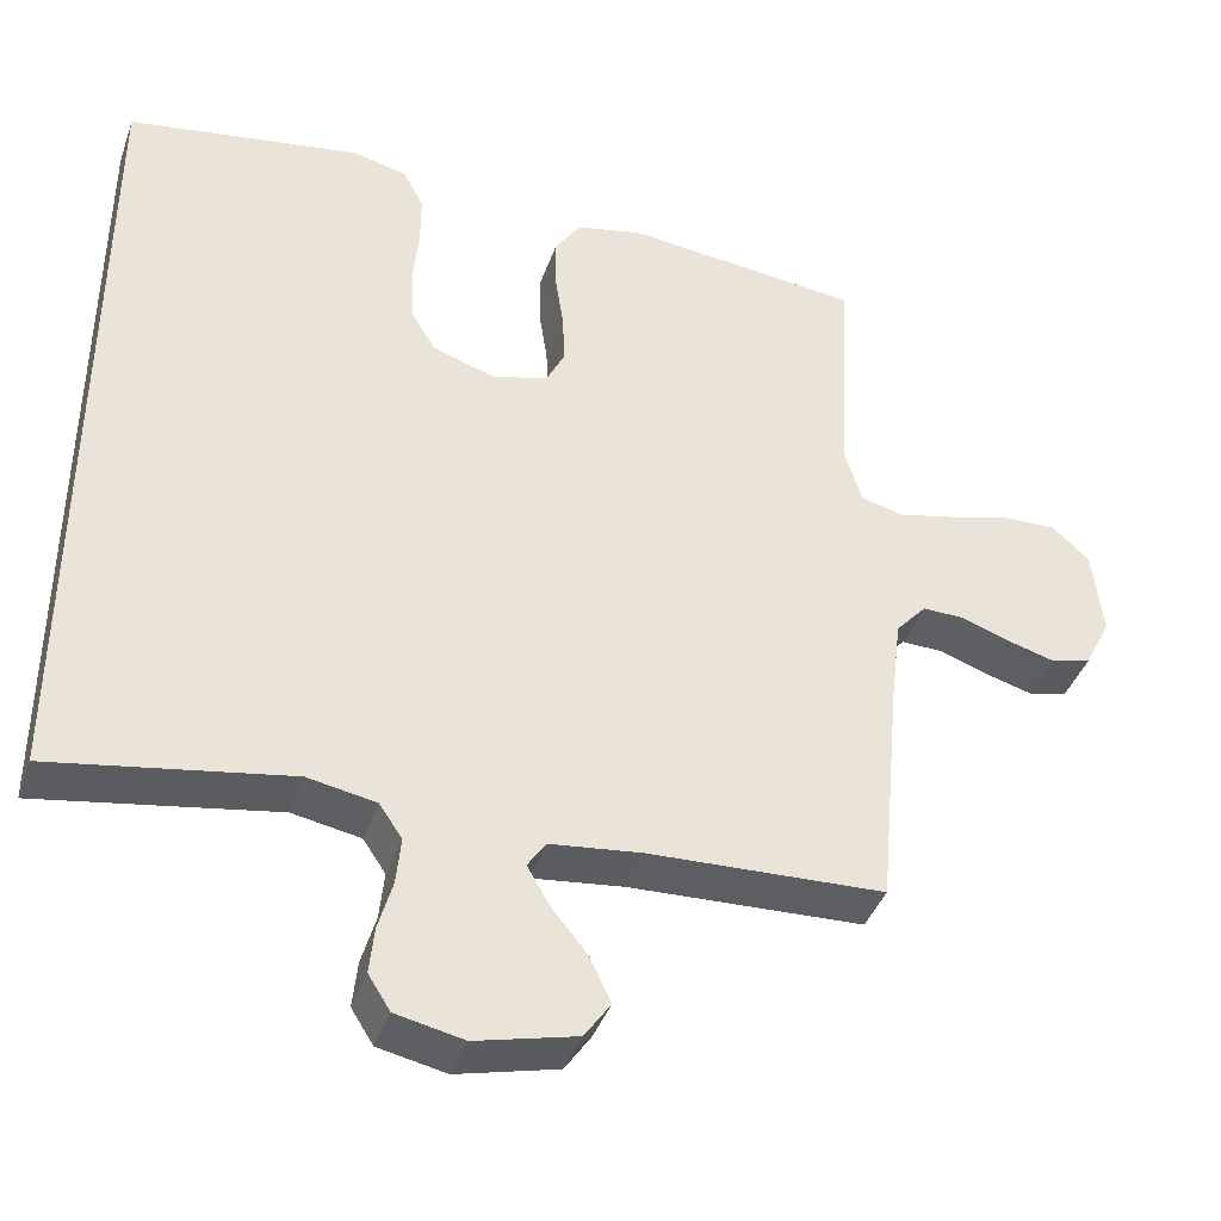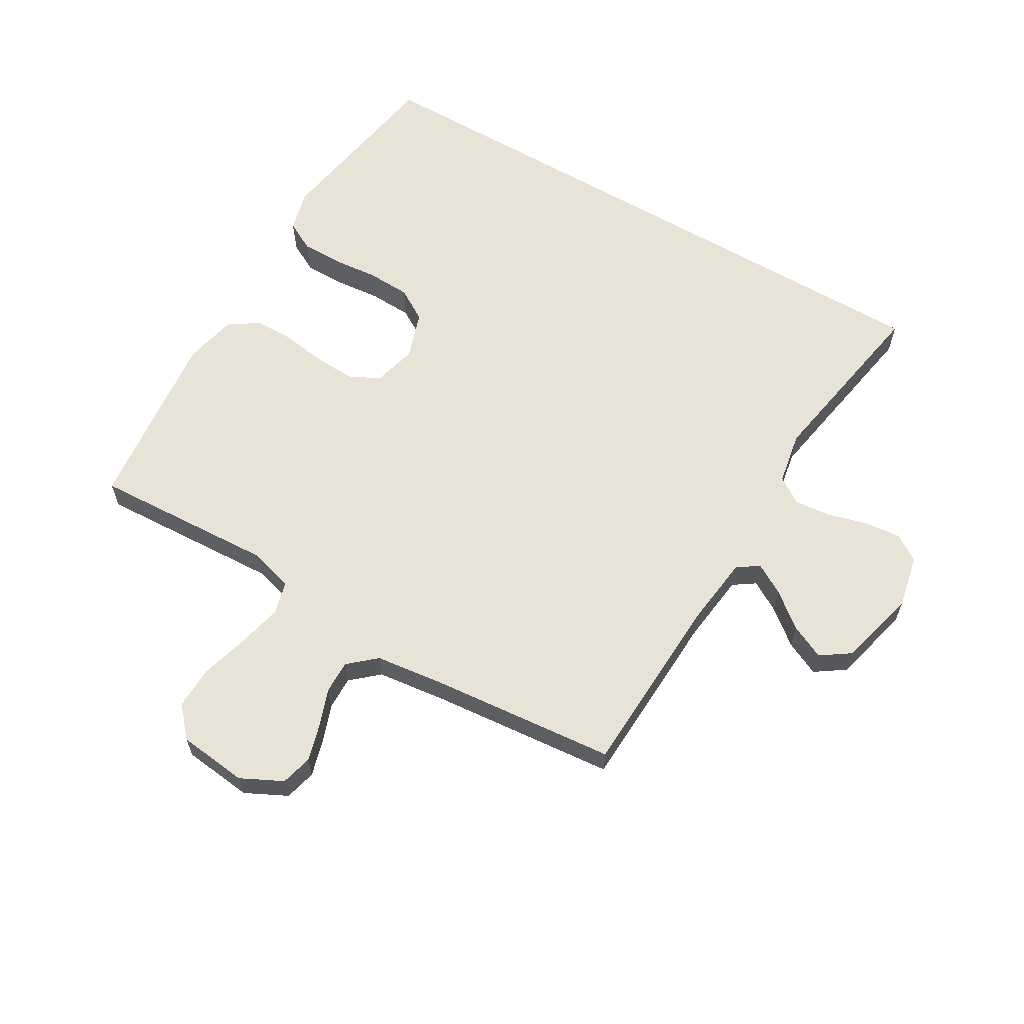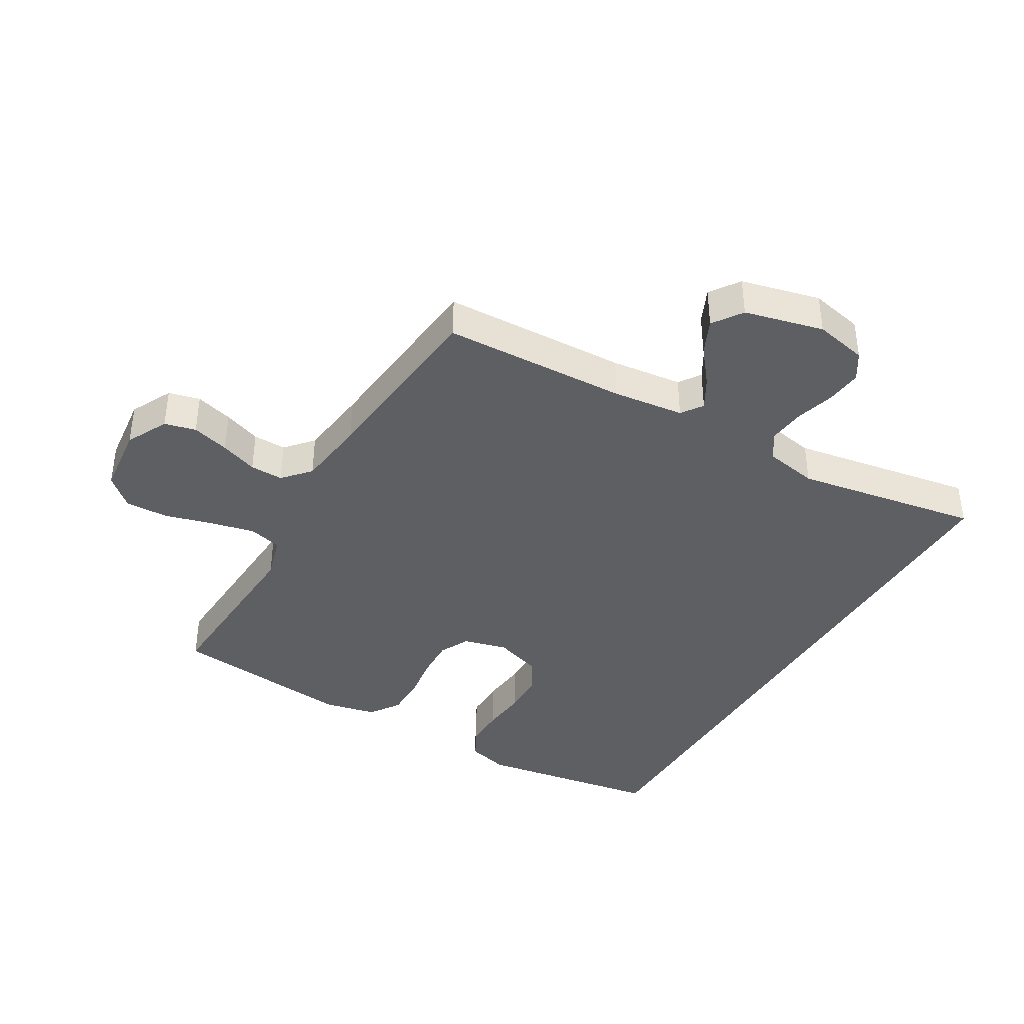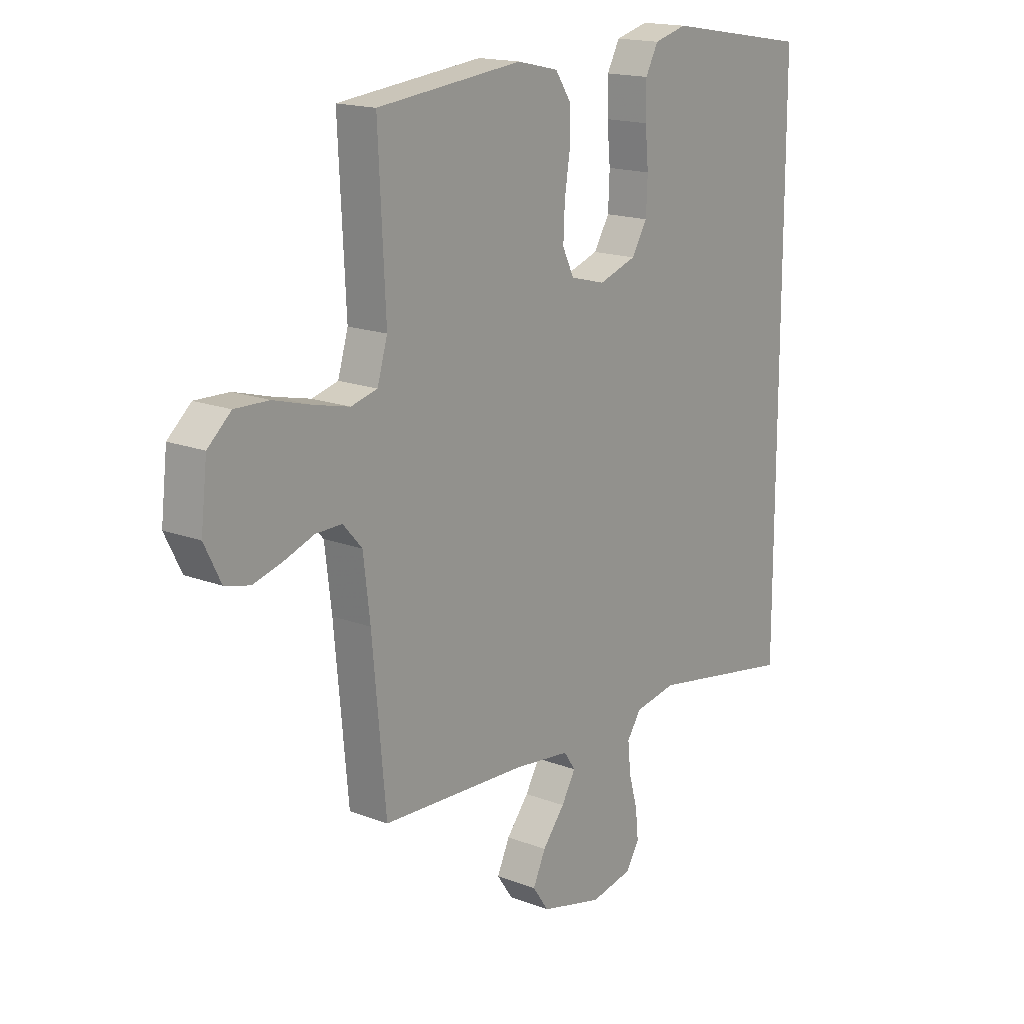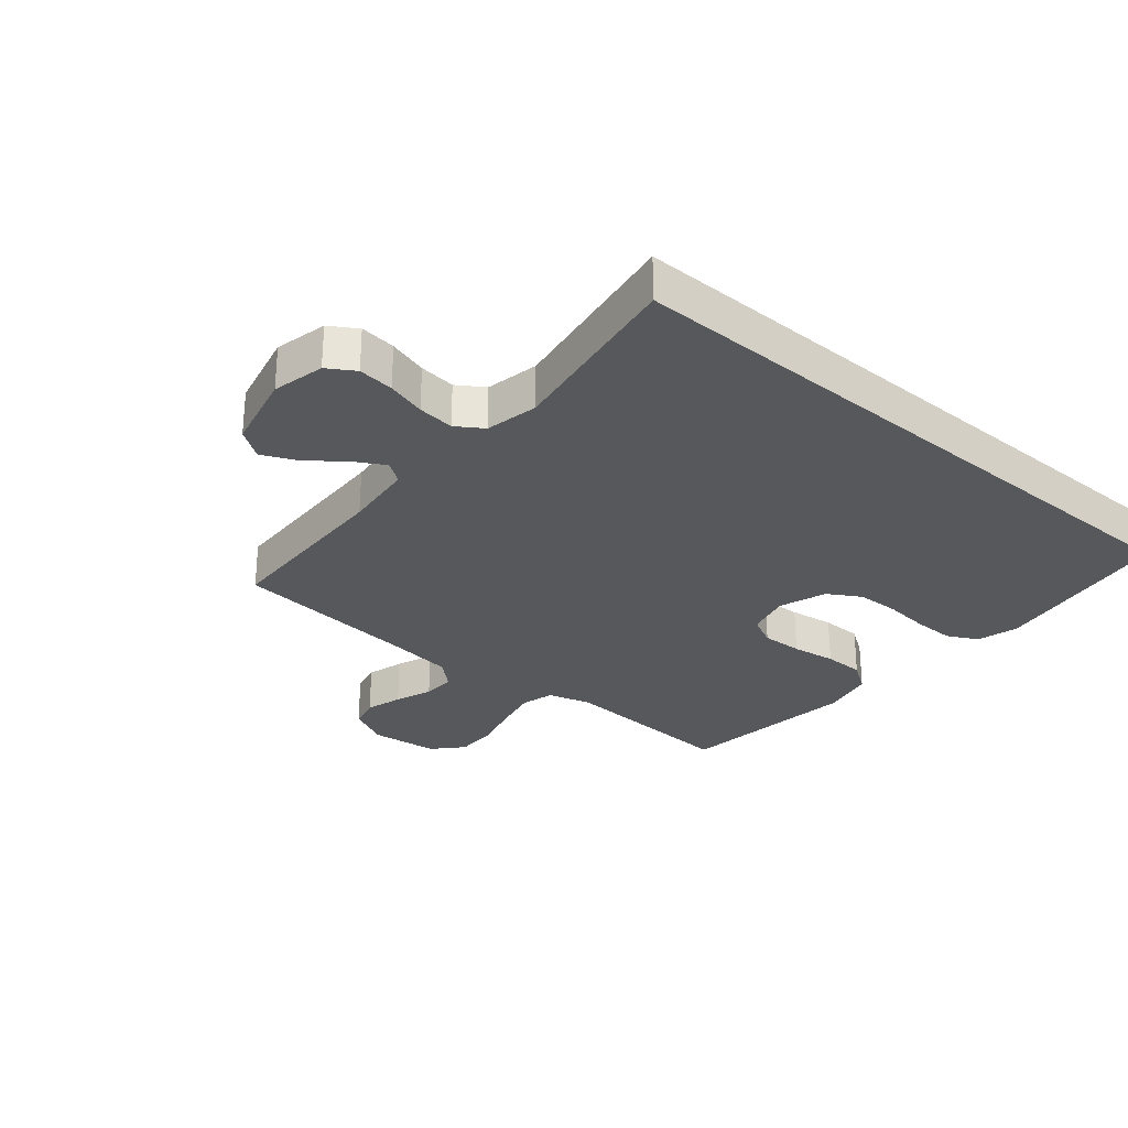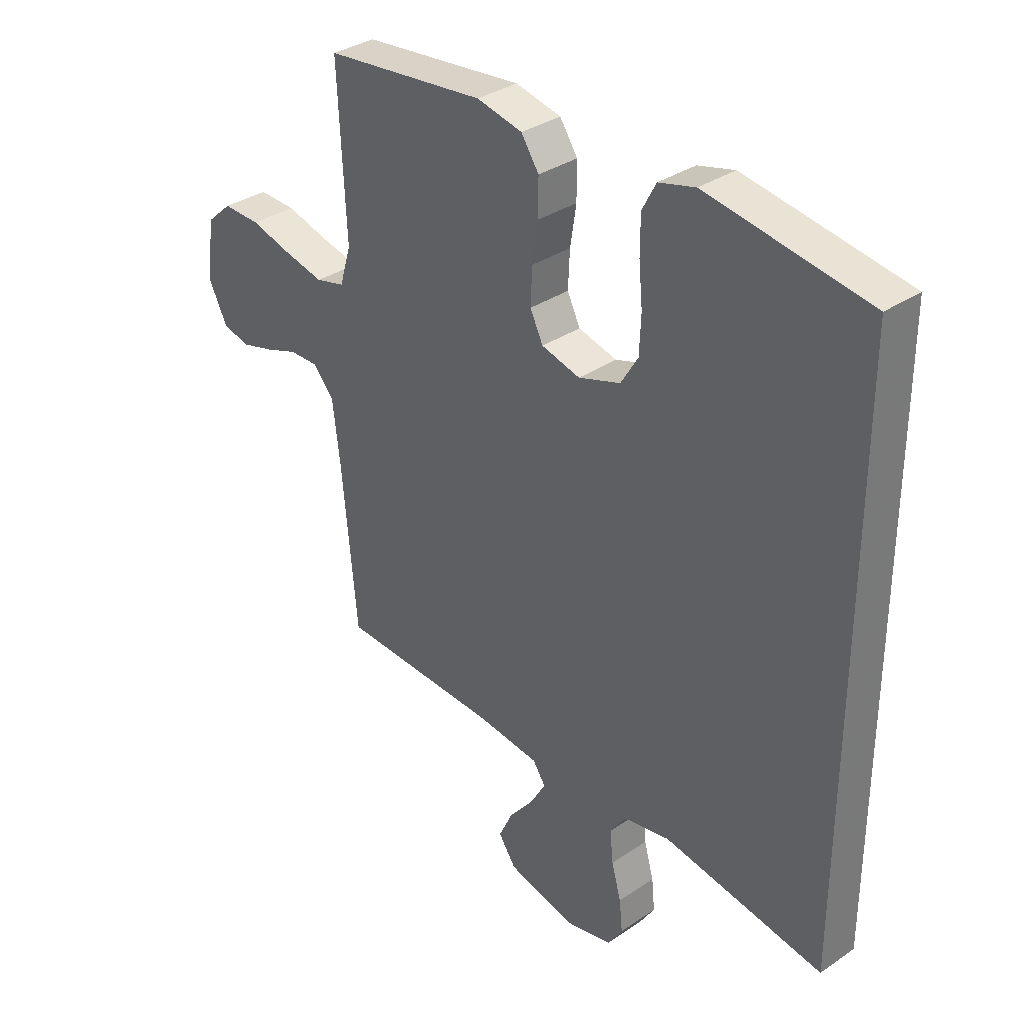
<metadata>
{"format":"obj","ext":"obj","renderer":"f3d","projection":"perspective","resolution":1024,"background":"white","views":[{"elev":-40.6,"azim":-18.6,"up":"+Z"},{"elev":62.2,"azim":120.4,"up":"+Y"},{"elev":-39.6,"azim":149.4,"up":"+Y"},{"elev":16.7,"azim":128.0,"up":"+Z"},{"elev":-28.5,"azim":-130.8,"up":"+Y"},{"elev":34.0,"azim":-132.7,"up":"+Z"}]}
</metadata>
<code>
v 0.5 0.07 0.5
v 0.485 0.07 0.2
v 0.506 0.07 0.129
v 0.56 0.07 0.115
v 0.633 0.07 0.132
v 0.711 0.07 0.154
v 0.781 0.07 0.156
v 0.829 0.07 0.113
v 0.842 0.07 0
v 0.808 0.07 -0.068
v 0.757 0.07 -0.081
v 0.696 0.07 -0.064
v 0.635 0.07 -0.042
v 0.581 0.07 -0.041
v 0.542 0.07 -0.085
v 0.528 0.07 -0.2
v 0.5 0.07 -0.5
v 0.2 0.07 -0.513
v 0.084 0.07 -0.527
v 0.06 0.07 -0.562
v 0.089 0.07 -0.612
v 0.135 0.07 -0.669
v 0.161 0.07 -0.725
v 0.128 0.07 -0.773
v 0 0.07 -0.805
v -0.086 0.07 -0.787
v -0.114 0.07 -0.743
v -0.108 0.07 -0.684
v -0.09 0.07 -0.62
v -0.084 0.07 -0.56
v -0.113 0.07 -0.517
v -0.2 0.07 -0.501
v -0.5 0.07 -0.553
v -0.5 0.07 0.5
v -0.2 0.07 0.549
v -0.132 0.07 0.531
v -0.106 0.07 0.482
v -0.106 0.07 0.414
v -0.113 0.07 0.34
v -0.11 0.07 0.27
v -0.078 0.07 0.217
v 0 0.07 0.191
v 0.072 0.07 0.21
v 0.096 0.07 0.259
v 0.093 0.07 0.326
v 0.082 0.07 0.398
v 0.082 0.07 0.464
v 0.115 0.07 0.513
v 0.2 0.07 0.532
v 0.5 0 0.5
v 0.485 0 0.2
v 0.506 0 0.129
v 0.56 0 0.115
v 0.633 0 0.132
v 0.711 0 0.154
v 0.781 0 0.156
v 0.829 0 0.113
v 0.842 0 0
v 0.808 0 -0.068
v 0.757 0 -0.081
v 0.696 0 -0.064
v 0.635 0 -0.042
v 0.581 0 -0.041
v 0.542 0 -0.085
v 0.528 0 -0.2
v 0.5 0 -0.5
v 0.2 0 -0.513
v 0.084 0 -0.527
v 0.06 0 -0.562
v 0.089 0 -0.612
v 0.135 0 -0.669
v 0.161 0 -0.725
v 0.128 0 -0.773
v 0 0 -0.805
v -0.086 0 -0.787
v -0.114 0 -0.743
v -0.108 0 -0.684
v -0.09 0 -0.62
v -0.084 0 -0.56
v -0.113 0 -0.517
v -0.2 0 -0.501
v -0.5 0 -0.553
v -0.5 0 0.5
v -0.2 0 0.549
v -0.132 0 0.531
v -0.106 0 0.482
v -0.106 0 0.414
v -0.113 0 0.34
v -0.11 0 0.27
v -0.078 0 0.217
v 0 0 0.191
v 0.072 0 0.21
v 0.096 0 0.259
v 0.093 0 0.326
v 0.082 0 0.398
v 0.082 0 0.464
v 0.115 0 0.513
v 0.2 0 0.532
f 48 49 1 2
f 45 46 47 48
f 44 45 48 2
f 43 44 2 3
f 42 43 3 4
f 36 37 38 39
f 36 39 40
f 35 36 40
f 32 33 34 35
f 31 32 35 40
f 30 31 40 41
f 26 27 28 29
f 26 29 30
f 25 26 30
f 21 22 23 24
f 20 21 24 25
f 16 17 18
f 15 16 18 19
f 14 15 19
f 10 11 12 13
f 8 9 10 13
f 8 13 14
f 5 6 7 8
f 4 5 8 14
f 42 4 14 19
f 20 25 30 41
f 19 20 41 42
f 51 50 98 97
f 97 96 95 94
f 51 97 94 93
f 52 51 93 92
f 53 52 92 91
f 88 87 86 85
f 89 88 85
f 89 85 84
f 84 83 82 81
f 89 84 81 80
f 90 89 80 79
f 78 77 76 75
f 79 78 75
f 79 75 74
f 73 72 71 70
f 74 73 70 69
f 67 66 65
f 68 67 65 64
f 68 64 63
f 62 61 60 59
f 62 59 58 57
f 63 62 57
f 57 56 55 54
f 63 57 54 53
f 68 63 53 91
f 90 79 74 69
f 91 90 69 68
f 1 50 51 2
f 2 51 52 3
f 3 52 53 4
f 4 53 54 5
f 5 54 55 6
f 6 55 56 7
f 7 56 57 8
f 8 57 58 9
f 9 58 59 10
f 10 59 60 11
f 11 60 61 12
f 12 61 62 13
f 13 62 63 14
f 14 63 64 15
f 15 64 65 16
f 16 65 66 17
f 17 66 67 18
f 18 67 68 19
f 19 68 69 20
f 20 69 70 21
f 21 70 71 22
f 22 71 72 23
f 23 72 73 24
f 24 73 74 25
f 25 74 75 26
f 26 75 76 27
f 27 76 77 28
f 28 77 78 29
f 29 78 79 30
f 30 79 80 31
f 31 80 81 32
f 32 81 82 33
f 33 82 83 34
f 34 83 84 35
f 35 84 85 36
f 36 85 86 37
f 37 86 87 38
f 38 87 88 39
f 39 88 89 40
f 40 89 90 41
f 41 90 91 42
f 42 91 92 43
f 43 92 93 44
f 44 93 94 45
f 45 94 95 46
f 46 95 96 47
f 47 96 97 48
f 48 97 98 49
f 49 98 50 1

</code>
